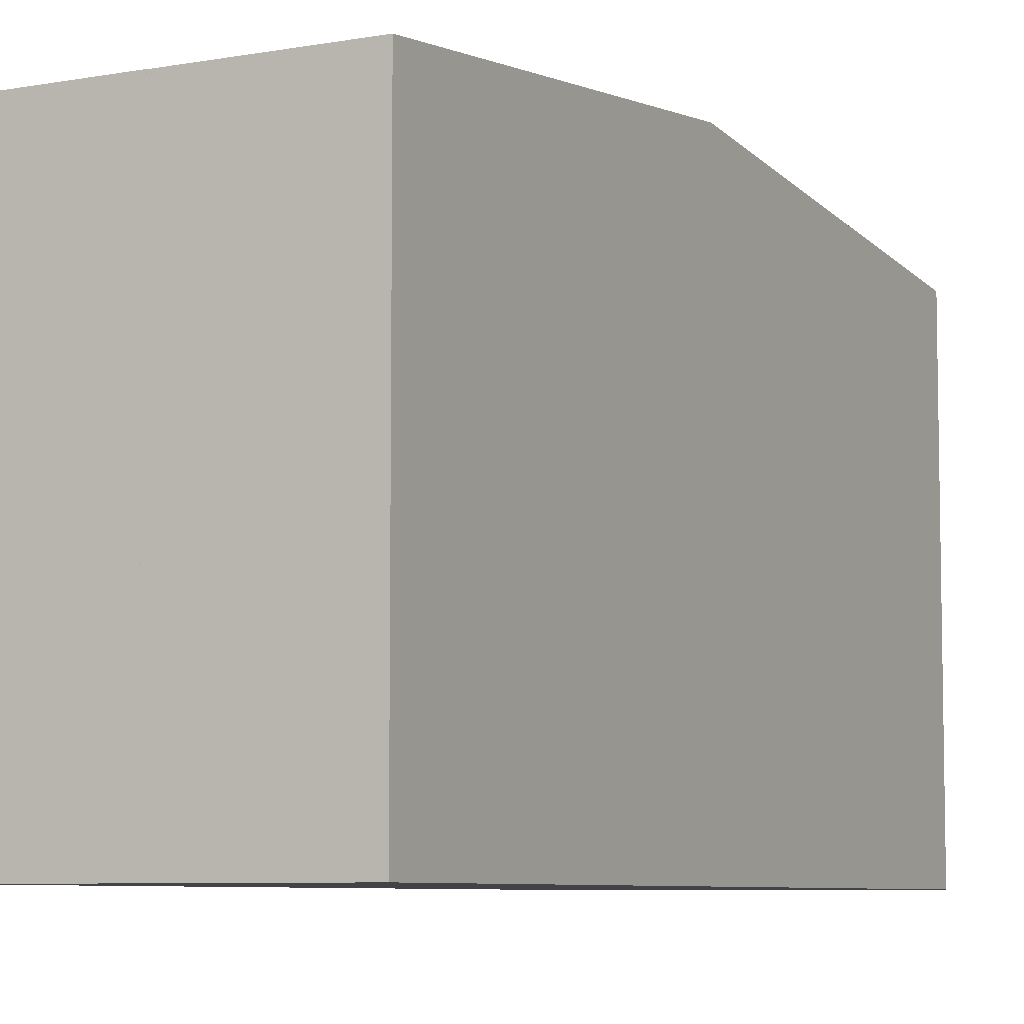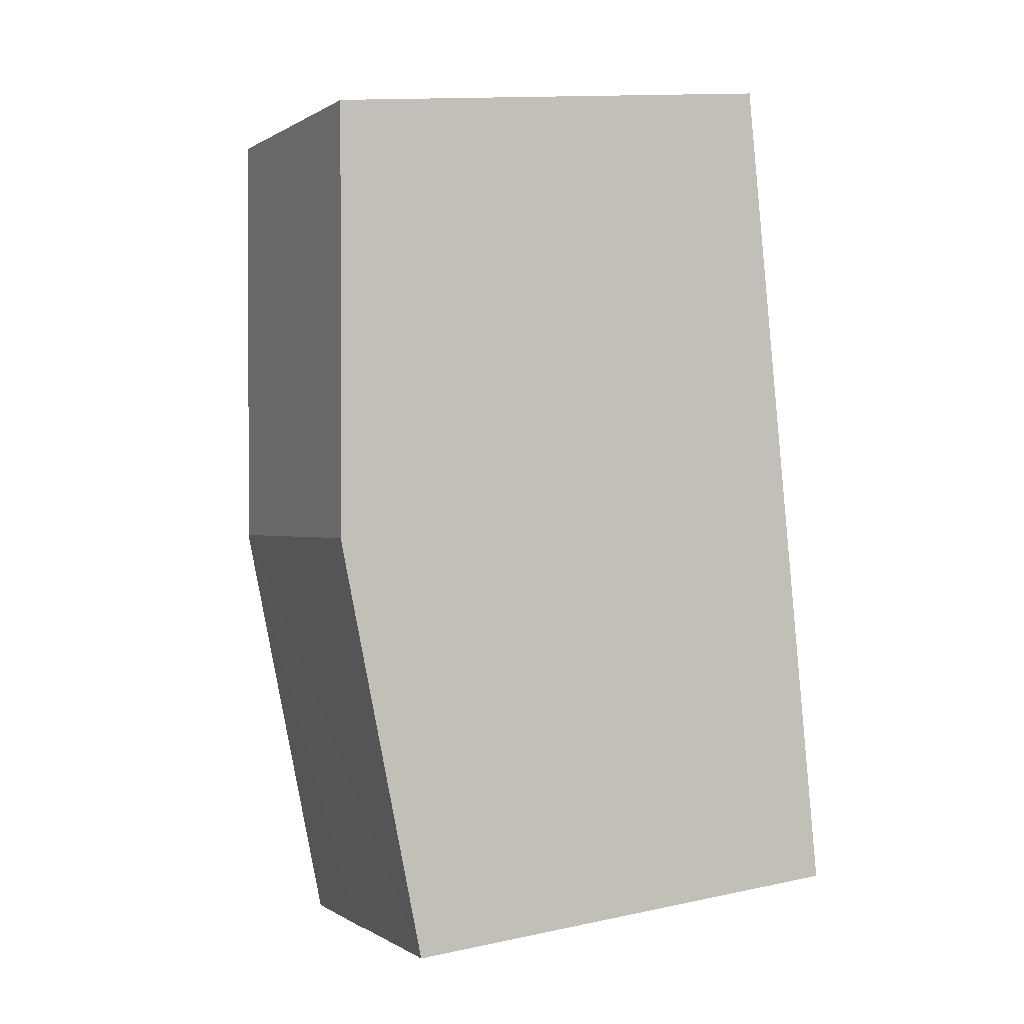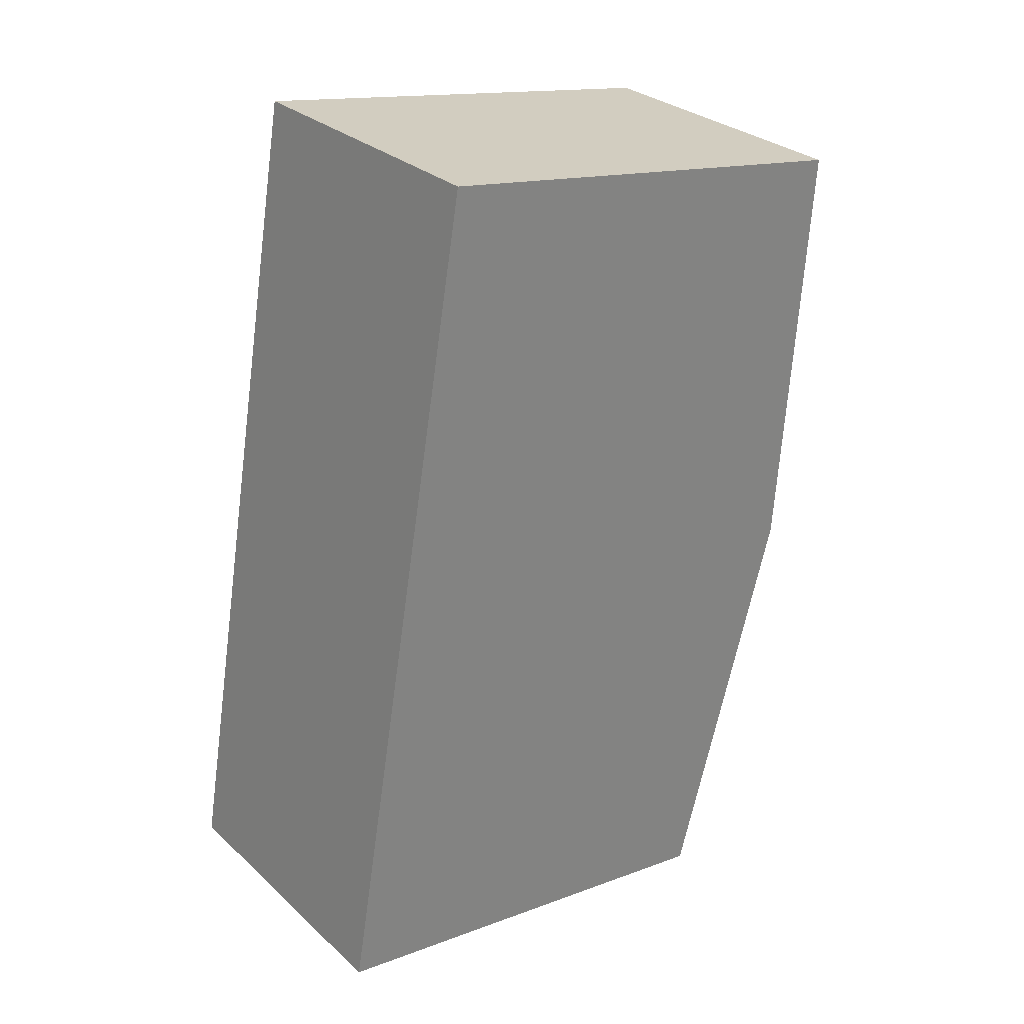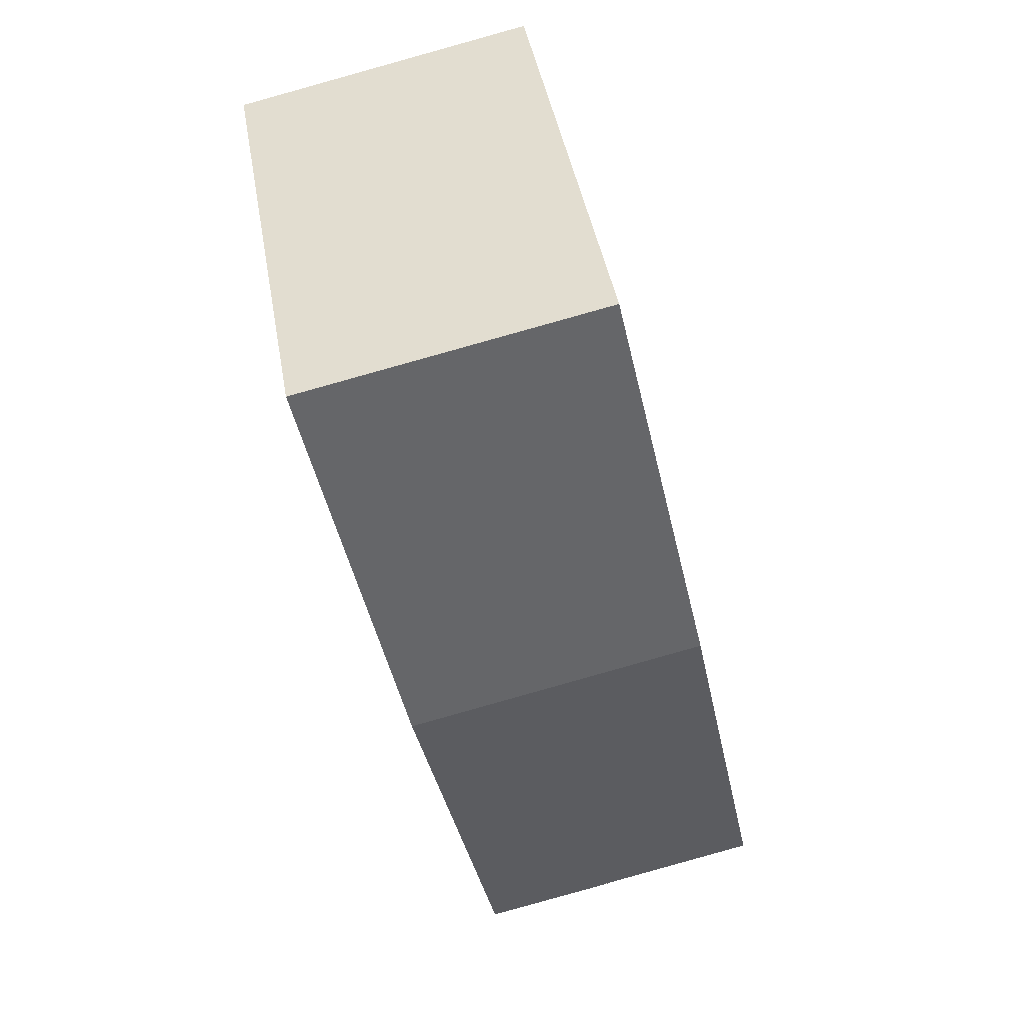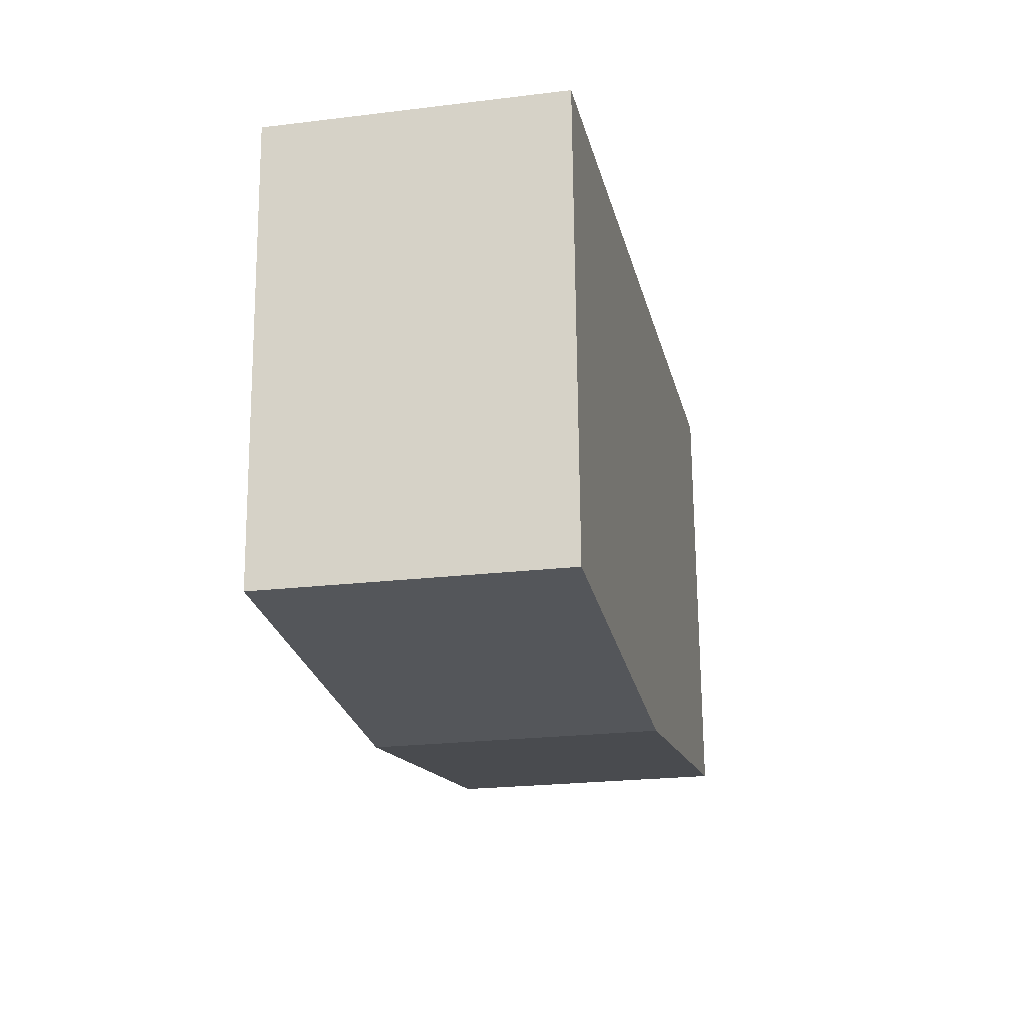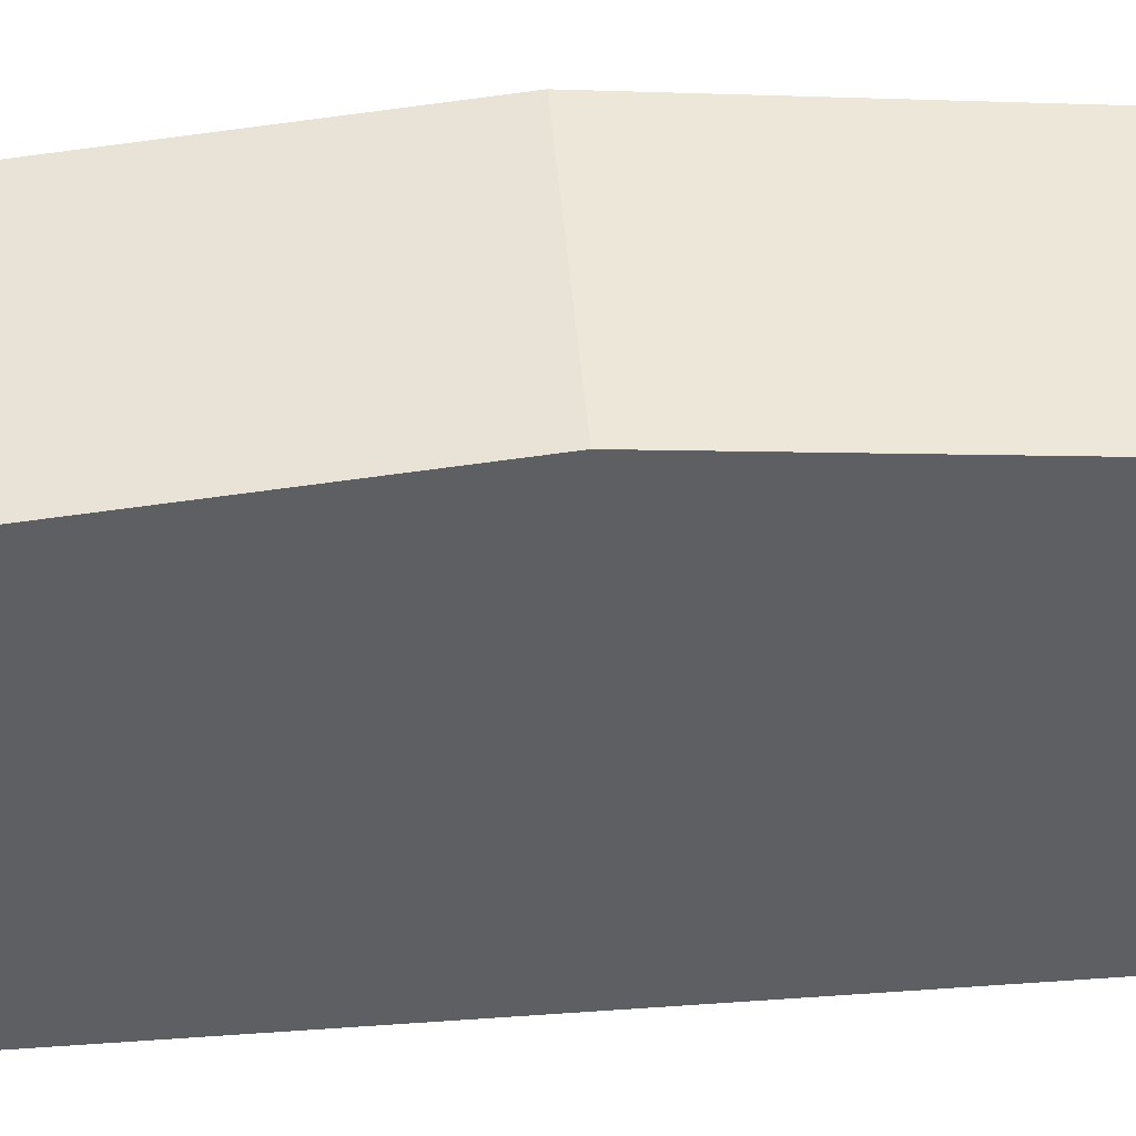
<metadata>
{"format":"obj","ext":"obj","renderer":"f3d","projection":"perspective","resolution":1024,"background":"white","views":[{"elev":-7.0,"azim":-139.7,"up":"+Y"},{"elev":13.6,"azim":-115.3,"up":"+Z"},{"elev":14.5,"azim":50.9,"up":"+Z"},{"elev":44.4,"azim":170.0,"up":"+Z"},{"elev":70.1,"azim":179.5,"up":"+Z"},{"elev":47.0,"azim":-82.3,"up":"+Y"}]}
</metadata>
<code>
v  6.379 18.7 -1.449
v  6.536 18.71 -1.449
v  7.155 18.7 -1.616
v  12.09 18.83 -1.449
v  11.84 18.71 -2.625
v  15.44 20.41 14.04
v  0 18.71 1.146e-15
v  3.614 20.41 16.62
v  19.06 18.7 30.78
v  7.039 18.8 32.38
v  7.234 18.71 33.28
v  6.53 19.04 30.04
v  18.85 18.8 29.82
v  18.35 19.03 27.5
v  11.84 1.607e-16 -2.625
v  6.379 8.873e-17 -1.449
v  7.155 9.895e-17 -1.616
v  0 0 0
v  6.536 8.873e-17 -1.449
v  7.234 -2.038e-15 33.28
v  19.06 -1.885e-15 30.78
v  3.614 -1.018e-15 16.62
v  6.53 -1.839e-15 30.04
v  7.039 -1.983e-15 32.38
v  18.85 -1.826e-15 29.82
v  18.35 -1.684e-15 27.5
v  15.44 -8.595e-16 14.04
v  12.09 8.873e-17 -1.449
g defaultobject
f 1 2 3
f 3 4 5
f 4 3 6
f 6 3 2
f 6 2 7
f 6 7 8
f 9 10 11
f 10 9 12
f 12 9 8
f 8 9 13
f 8 13 14
f 8 14 6
f 15 3 5
f 3 15 1
f 1 15 16
f 16 15 17
f 2 18 7
f 18 2 19
f 1 19 2
f 19 1 16
f 20 9 11
f 9 20 21
f 18 8 7
f 8 18 22
f 8 22 12
f 12 22 23
f 12 23 10
f 10 23 11
f 11 23 20
f 20 23 24
f 21 13 9
f 13 21 14
f 14 21 6
f 6 21 4
f 4 21 25
f 4 25 26
f 4 26 27
f 4 27 5
f 5 27 15
f 15 27 28
f 24 21 20
f 21 24 23
f 21 23 25
f 25 23 26
f 26 23 22
f 26 22 27
f 27 22 18
f 27 18 28
f 28 18 19
f 28 19 15
f 15 19 17
f 17 19 16

</code>
